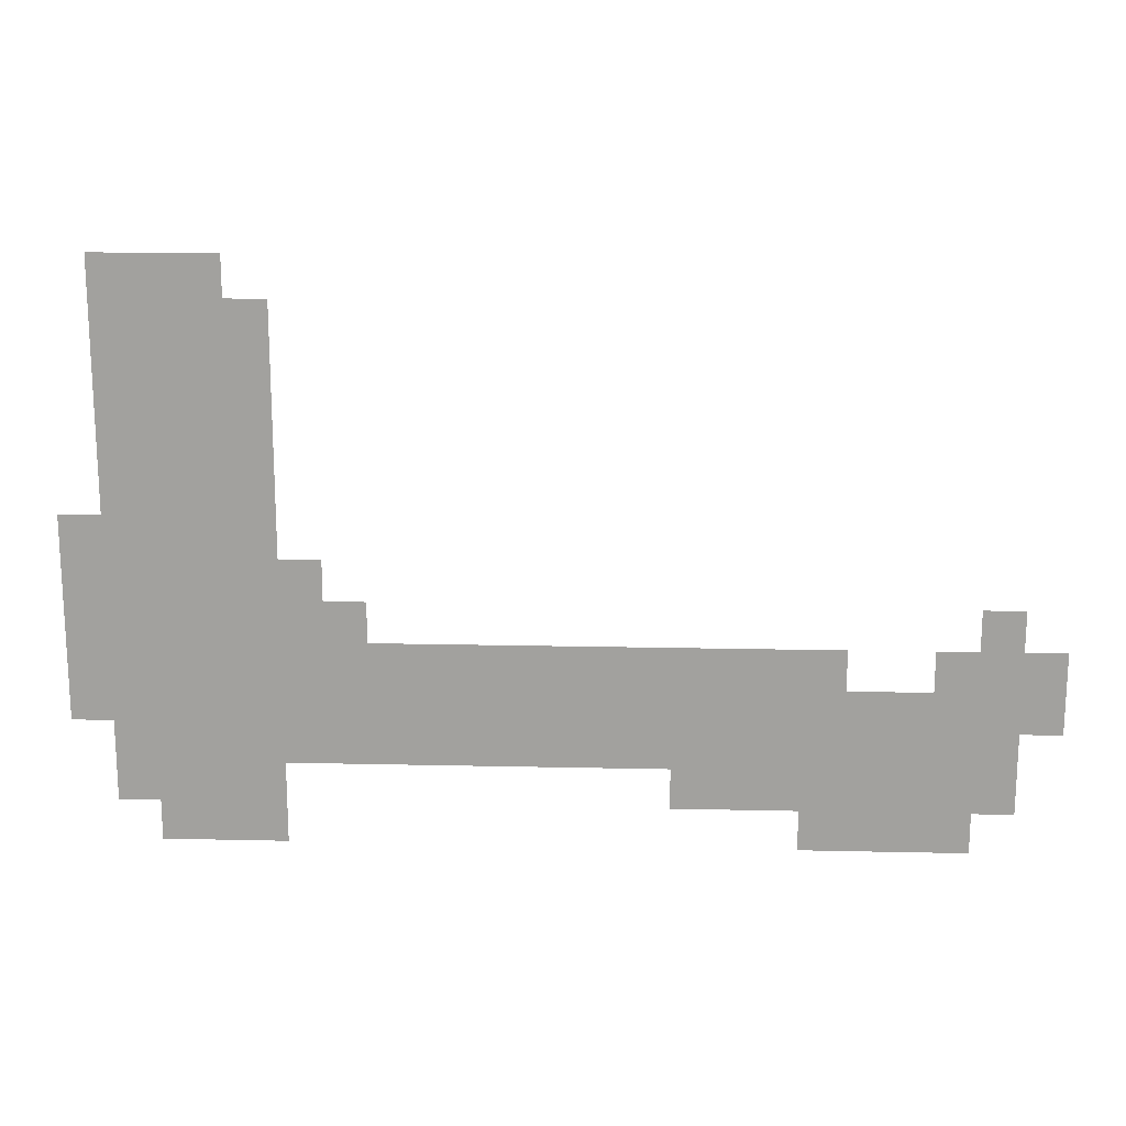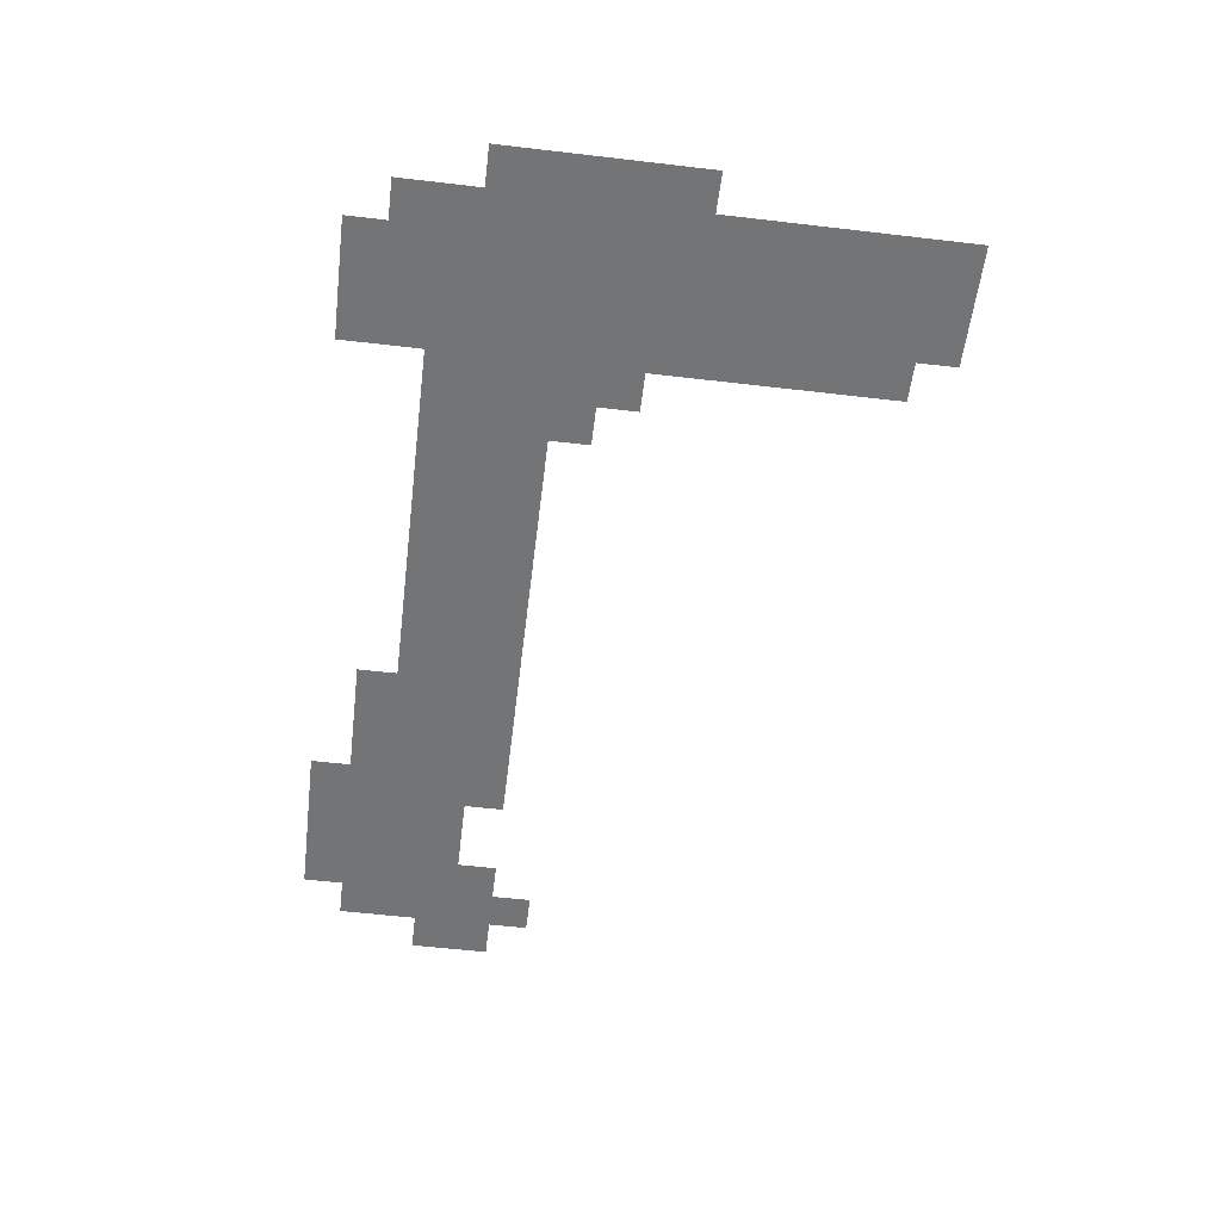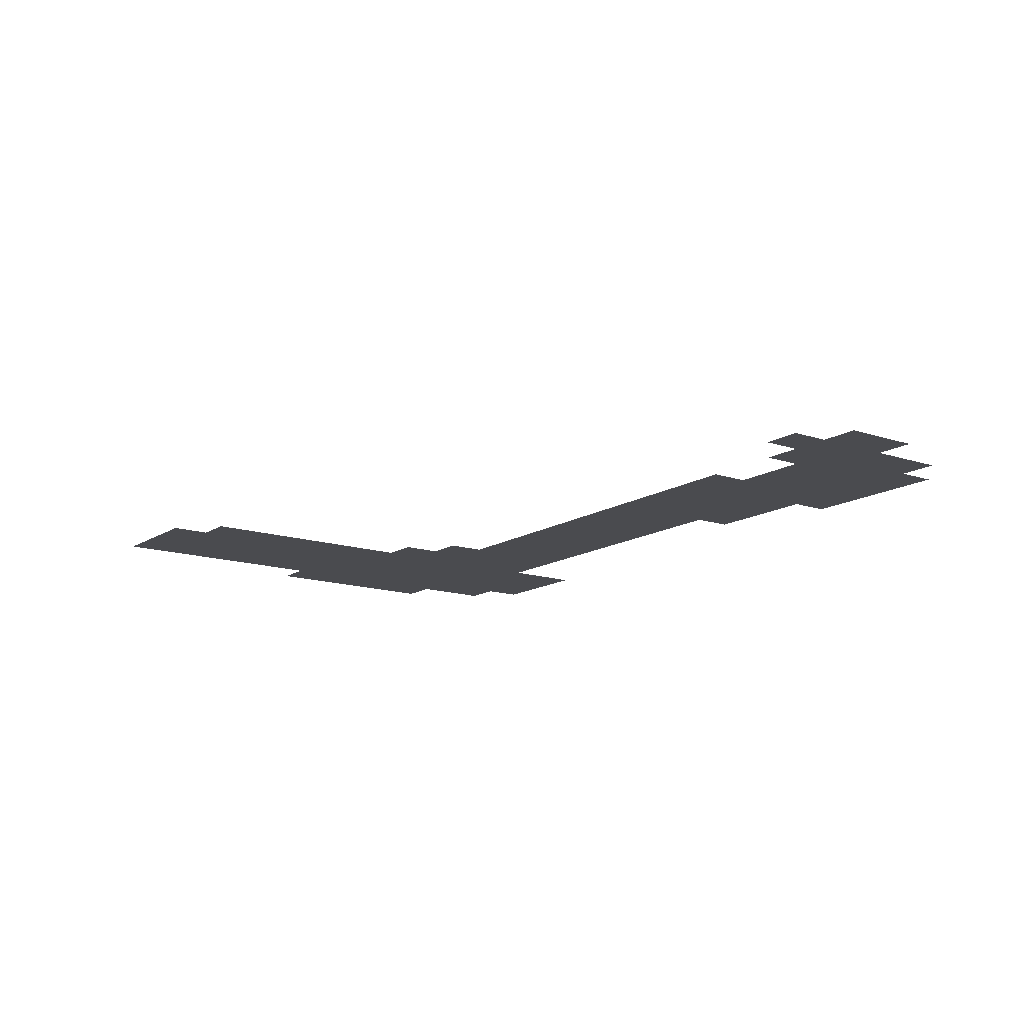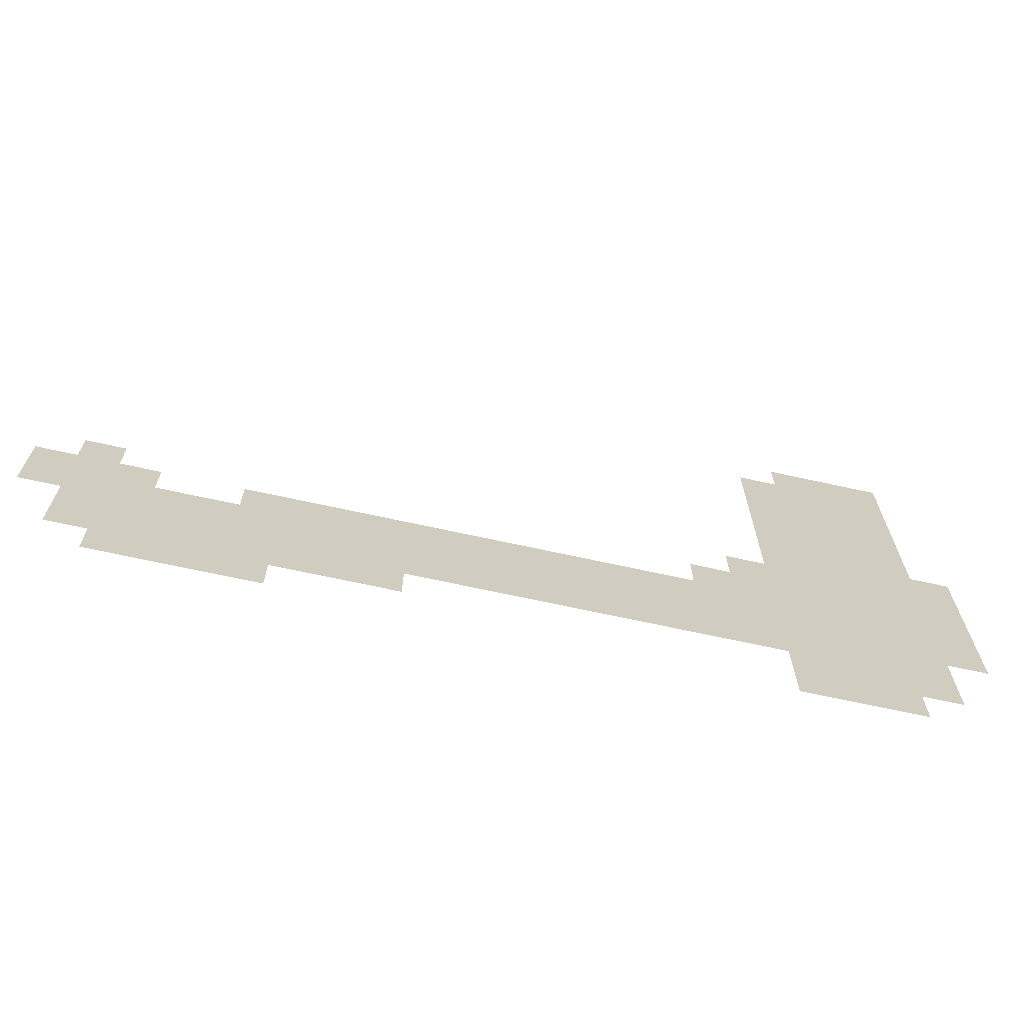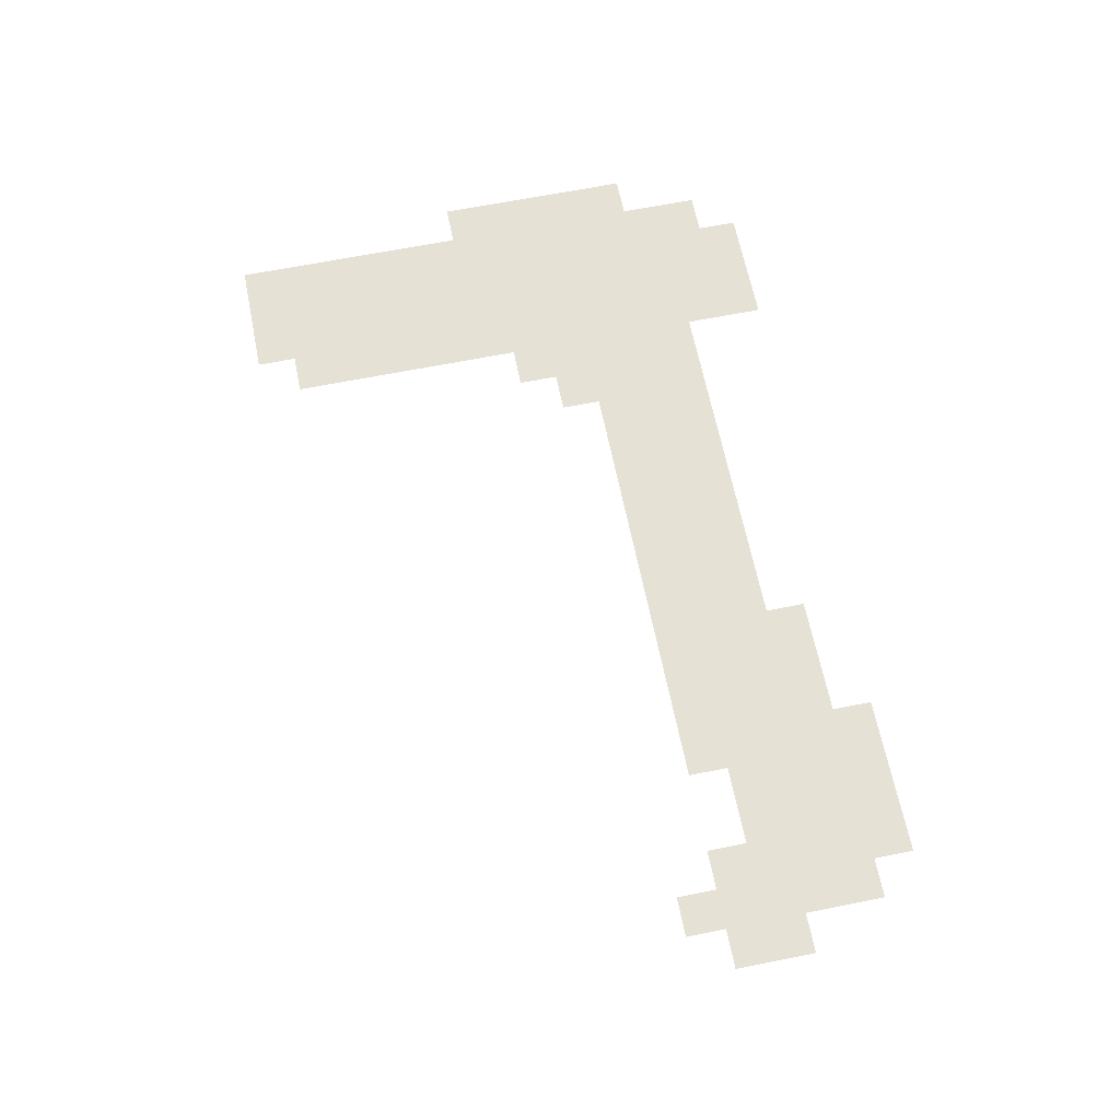
<metadata>
{"format":"obj","ext":"obj","renderer":"f3d","projection":"perspective","resolution":1024,"background":"white","views":[{"elev":17.7,"azim":-177.5,"up":"+Y"},{"elev":-56.1,"azim":83.0,"up":"+Z"},{"elev":-14.3,"azim":-126.1,"up":"+Z"},{"elev":-67.8,"azim":-12.5,"up":"+Y"},{"elev":65.0,"azim":-101.4,"up":"+Z"}]}
</metadata>
<code>
v -0.64 -0.32 0
v -0.96 -0.32 0
v -0.96 0 0
v -0.64 0 0
v -0.96 -0.32 0
v -1.28 -0.32 0
v -1.28 0 0
v -0.96 0 0
v -1.28 -0.32 0
v -1.6 -0.32 0
v -1.6 0 0
v -1.28 0 0
v -0.64 -0.64 0
v -0.96 -0.64 0
v -0.96 -0.32 0
v -0.64 -0.32 0
v -0.96 -0.64 0
v -1.28 -0.64 0
v -1.28 -0.32 0
v -0.96 -0.32 0
v -1.28 -0.64 0
v -1.6 -0.64 0
v -1.6 -0.32 0
v -1.28 -0.32 0
v -1.6 -0.64 0
v -1.92 -0.64 0
v -1.92 -0.32 0
v -1.6 -0.32 0
v -0.64 -0.96 0
v -0.96 -0.96 0
v -0.96 -0.64 0
v -0.64 -0.64 0
v -0.96 -0.96 0
v -1.28 -0.96 0
v -1.28 -0.64 0
v -0.96 -0.64 0
v -1.28 -0.96 0
v -1.6 -0.96 0
v -1.6 -0.64 0
v -1.28 -0.64 0
v -1.6 -0.96 0
v -1.92 -0.96 0
v -1.92 -0.64 0
v -1.6 -0.64 0
v -0.64 -1.28 0
v -0.96 -1.28 0
v -0.96 -0.96 0
v -0.64 -0.96 0
v -0.96 -1.28 0
v -1.28 -1.28 0
v -1.28 -0.96 0
v -0.96 -0.96 0
v -1.28 -1.28 0
v -1.6 -1.28 0
v -1.6 -0.96 0
v -1.28 -0.96 0
v -1.6 -1.28 0
v -1.92 -1.28 0
v -1.92 -0.96 0
v -1.6 -0.96 0
v -0.64 -1.6 0
v -0.96 -1.6 0
v -0.96 -1.28 0
v -0.64 -1.28 0
v -0.96 -1.6 0
v -1.28 -1.6 0
v -1.28 -1.28 0
v -0.96 -1.28 0
v -1.28 -1.6 0
v -1.6 -1.6 0
v -1.6 -1.28 0
v -1.28 -1.28 0
v -1.6 -1.6 0
v -1.92 -1.6 0
v -1.92 -1.28 0
v -1.6 -1.28 0
v -0.64 -1.92 0
v -0.96 -1.92 0
v -0.96 -1.6 0
v -0.64 -1.6 0
v -0.96 -1.92 0
v -1.28 -1.92 0
v -1.28 -1.6 0
v -0.96 -1.6 0
v -1.28 -1.92 0
v -1.6 -1.92 0
v -1.6 -1.6 0
v -1.28 -1.6 0
v -1.6 -1.92 0
v -1.92 -1.92 0
v -1.92 -1.6 0
v -1.6 -1.6 0
v -0.32 -2.24 0
v -0.64 -2.24 0
v -0.64 -1.92 0
v -0.32 -1.92 0
v -0.64 -2.24 0
v -0.96 -2.24 0
v -0.96 -1.92 0
v -0.64 -1.92 0
v -0.96 -2.24 0
v -1.28 -2.24 0
v -1.28 -1.92 0
v -0.96 -1.92 0
v -1.28 -2.24 0
v -1.6 -2.24 0
v -1.6 -1.92 0
v -1.28 -1.92 0
v -1.6 -2.24 0
v -1.92 -2.24 0
v -1.92 -1.92 0
v -1.6 -1.92 0
v -0.32 -2.56 0
v -0.64 -2.56 0
v -0.64 -2.24 0
v -0.32 -2.24 0
v -0.64 -2.56 0
v -0.96 -2.56 0
v -0.96 -2.24 0
v -0.64 -2.24 0
v -0.96 -2.56 0
v -1.28 -2.56 0
v -1.28 -2.24 0
v -0.96 -2.24 0
v -1.28 -2.56 0
v -1.6 -2.56 0
v -1.6 -2.24 0
v -1.28 -2.24 0
v -1.6 -2.56 0
v -1.92 -2.56 0
v -1.92 -2.24 0
v -1.6 -2.24 0
v -1.92 -2.56 0
v -2.24 -2.56 0
v -2.24 -2.24 0
v -1.92 -2.24 0
v -0.32 -2.88 0
v -0.64 -2.88 0
v -0.64 -2.56 0
v -0.32 -2.56 0
v -0.64 -2.88 0
v -0.96 -2.88 0
v -0.96 -2.56 0
v -0.64 -2.56 0
v -0.96 -2.88 0
v -1.28 -2.88 0
v -1.28 -2.56 0
v -0.96 -2.56 0
v -1.28 -2.88 0
v -1.6 -2.88 0
v -1.6 -2.56 0
v -1.28 -2.56 0
v -1.6 -2.88 0
v -1.92 -2.88 0
v -1.92 -2.56 0
v -1.6 -2.56 0
v -1.92 -2.88 0
v -2.24 -2.88 0
v -2.24 -2.56 0
v -1.92 -2.56 0
v -2.24 -2.88 0
v -2.56 -2.88 0
v -2.56 -2.56 0
v -2.24 -2.56 0
v -7.04 -2.88 0
v -7.36 -2.88 0
v -7.36 -2.56 0
v -7.04 -2.56 0
v -0.32 -3.2 0
v -0.64 -3.2 0
v -0.64 -2.88 0
v -0.32 -2.88 0
v -0.64 -3.2 0
v -0.96 -3.2 0
v -0.96 -2.88 0
v -0.64 -2.88 0
v -0.96 -3.2 0
v -1.28 -3.2 0
v -1.28 -2.88 0
v -0.96 -2.88 0
v -1.28 -3.2 0
v -1.6 -3.2 0
v -1.6 -2.88 0
v -1.28 -2.88 0
v -1.6 -3.2 0
v -1.92 -3.2 0
v -1.92 -2.88 0
v -1.6 -2.88 0
v -1.92 -3.2 0
v -2.24 -3.2 0
v -2.24 -2.88 0
v -1.92 -2.88 0
v -2.24 -3.2 0
v -2.56 -3.2 0
v -2.56 -2.88 0
v -2.24 -2.88 0
v -2.56 -3.2 0
v -2.88 -3.2 0
v -2.88 -2.88 0
v -2.56 -2.88 0
v -2.88 -3.2 0
v -3.2 -3.2 0
v -3.2 -2.88 0
v -2.88 -2.88 0
v -3.2 -3.2 0
v -3.52 -3.2 0
v -3.52 -2.88 0
v -3.2 -2.88 0
v -3.52 -3.2 0
v -3.84 -3.2 0
v -3.84 -2.88 0
v -3.52 -2.88 0
v -3.84 -3.2 0
v -4.16 -3.2 0
v -4.16 -2.88 0
v -3.84 -2.88 0
v -4.16 -3.2 0
v -4.48 -3.2 0
v -4.48 -2.88 0
v -4.16 -2.88 0
v -4.48 -3.2 0
v -4.8 -3.2 0
v -4.8 -2.88 0
v -4.48 -2.88 0
v -4.8 -3.2 0
v -5.12 -3.2 0
v -5.12 -2.88 0
v -4.8 -2.88 0
v -5.12 -3.2 0
v -5.44 -3.2 0
v -5.44 -2.88 0
v -5.12 -2.88 0
v -5.44 -3.2 0
v -5.76 -3.2 0
v -5.76 -2.88 0
v -5.44 -2.88 0
v -5.76 -3.2 0
v -6.08 -3.2 0
v -6.08 -2.88 0
v -5.76 -2.88 0
v -6.72 -3.2 0
v -7.04 -3.2 0
v -7.04 -2.88 0
v -6.72 -2.88 0
v -7.04 -3.2 0
v -7.36 -3.2 0
v -7.36 -2.88 0
v -7.04 -2.88 0
v -7.36 -3.2 0
v -7.68 -3.2 0
v -7.68 -2.88 0
v -7.36 -2.88 0
v -0.32 -3.52 0
v -0.64 -3.52 0
v -0.64 -3.2 0
v -0.32 -3.2 0
v -0.64 -3.52 0
v -0.96 -3.52 0
v -0.96 -3.2 0
v -0.64 -3.2 0
v -0.96 -3.52 0
v -1.28 -3.52 0
v -1.28 -3.2 0
v -0.96 -3.2 0
v -1.28 -3.52 0
v -1.6 -3.52 0
v -1.6 -3.2 0
v -1.28 -3.2 0
v -1.6 -3.52 0
v -1.92 -3.52 0
v -1.92 -3.2 0
v -1.6 -3.2 0
v -1.92 -3.52 0
v -2.24 -3.52 0
v -2.24 -3.2 0
v -1.92 -3.2 0
v -2.24 -3.52 0
v -2.56 -3.52 0
v -2.56 -3.2 0
v -2.24 -3.2 0
v -2.56 -3.52 0
v -2.88 -3.52 0
v -2.88 -3.2 0
v -2.56 -3.2 0
v -2.88 -3.52 0
v -3.2 -3.52 0
v -3.2 -3.2 0
v -2.88 -3.2 0
v -3.2 -3.52 0
v -3.52 -3.52 0
v -3.52 -3.2 0
v -3.2 -3.2 0
v -3.52 -3.52 0
v -3.84 -3.52 0
v -3.84 -3.2 0
v -3.52 -3.2 0
v -3.84 -3.52 0
v -4.16 -3.52 0
v -4.16 -3.2 0
v -3.84 -3.2 0
v -4.16 -3.52 0
v -4.48 -3.52 0
v -4.48 -3.2 0
v -4.16 -3.2 0
v -4.48 -3.52 0
v -4.8 -3.52 0
v -4.8 -3.2 0
v -4.48 -3.2 0
v -4.8 -3.52 0
v -5.12 -3.52 0
v -5.12 -3.2 0
v -4.8 -3.2 0
v -5.12 -3.52 0
v -5.44 -3.52 0
v -5.44 -3.2 0
v -5.12 -3.2 0
v -5.44 -3.52 0
v -5.76 -3.52 0
v -5.76 -3.2 0
v -5.44 -3.2 0
v -5.76 -3.52 0
v -6.08 -3.52 0
v -6.08 -3.2 0
v -5.76 -3.2 0
v -6.08 -3.52 0
v -6.4 -3.52 0
v -6.4 -3.2 0
v -6.08 -3.2 0
v -6.4 -3.52 0
v -6.72 -3.52 0
v -6.72 -3.2 0
v -6.4 -3.2 0
v -6.72 -3.52 0
v -7.04 -3.52 0
v -7.04 -3.2 0
v -6.72 -3.2 0
v -7.04 -3.52 0
v -7.36 -3.52 0
v -7.36 -3.2 0
v -7.04 -3.2 0
v -7.36 -3.52 0
v -7.68 -3.52 0
v -7.68 -3.2 0
v -7.36 -3.2 0
v -0.64 -3.84 0
v -0.96 -3.84 0
v -0.96 -3.52 0
v -0.64 -3.52 0
v -0.96 -3.84 0
v -1.28 -3.84 0
v -1.28 -3.52 0
v -0.96 -3.52 0
v -1.28 -3.84 0
v -1.6 -3.84 0
v -1.6 -3.52 0
v -1.28 -3.52 0
v -1.6 -3.84 0
v -1.92 -3.84 0
v -1.92 -3.52 0
v -1.6 -3.52 0
v -1.92 -3.84 0
v -2.24 -3.84 0
v -2.24 -3.52 0
v -1.92 -3.52 0
v -2.24 -3.84 0
v -2.56 -3.84 0
v -2.56 -3.52 0
v -2.24 -3.52 0
v -2.56 -3.84 0
v -2.88 -3.84 0
v -2.88 -3.52 0
v -2.56 -3.52 0
v -2.88 -3.84 0
v -3.2 -3.84 0
v -3.2 -3.52 0
v -2.88 -3.52 0
v -3.2 -3.84 0
v -3.52 -3.84 0
v -3.52 -3.52 0
v -3.2 -3.52 0
v -3.52 -3.84 0
v -3.84 -3.84 0
v -3.84 -3.52 0
v -3.52 -3.52 0
v -3.84 -3.84 0
v -4.16 -3.84 0
v -4.16 -3.52 0
v -3.84 -3.52 0
v -4.16 -3.84 0
v -4.48 -3.84 0
v -4.48 -3.52 0
v -4.16 -3.52 0
v -4.48 -3.84 0
v -4.8 -3.84 0
v -4.8 -3.52 0
v -4.48 -3.52 0
v -4.8 -3.84 0
v -5.12 -3.84 0
v -5.12 -3.52 0
v -4.8 -3.52 0
v -5.12 -3.84 0
v -5.44 -3.84 0
v -5.44 -3.52 0
v -5.12 -3.52 0
v -5.44 -3.84 0
v -5.76 -3.84 0
v -5.76 -3.52 0
v -5.44 -3.52 0
v -5.76 -3.84 0
v -6.08 -3.84 0
v -6.08 -3.52 0
v -5.76 -3.52 0
v -6.08 -3.84 0
v -6.4 -3.84 0
v -6.4 -3.52 0
v -6.08 -3.52 0
v -6.4 -3.84 0
v -6.72 -3.84 0
v -6.72 -3.52 0
v -6.4 -3.52 0
v -6.72 -3.84 0
v -7.04 -3.84 0
v -7.04 -3.52 0
v -6.72 -3.52 0
v -7.04 -3.84 0
v -7.36 -3.84 0
v -7.36 -3.52 0
v -7.04 -3.52 0
v -0.64 -4.16 0
v -0.96 -4.16 0
v -0.96 -3.84 0
v -0.64 -3.84 0
v -0.96 -4.16 0
v -1.28 -4.16 0
v -1.28 -3.84 0
v -0.96 -3.84 0
v -1.28 -4.16 0
v -1.6 -4.16 0
v -1.6 -3.84 0
v -1.28 -3.84 0
v -1.6 -4.16 0
v -1.92 -4.16 0
v -1.92 -3.84 0
v -1.6 -3.84 0
v -4.8 -4.16 0
v -5.12 -4.16 0
v -5.12 -3.84 0
v -4.8 -3.84 0
v -5.12 -4.16 0
v -5.44 -4.16 0
v -5.44 -3.84 0
v -5.12 -3.84 0
v -5.44 -4.16 0
v -5.76 -4.16 0
v -5.76 -3.84 0
v -5.44 -3.84 0
v -5.76 -4.16 0
v -6.08 -4.16 0
v -6.08 -3.84 0
v -5.76 -3.84 0
v -6.08 -4.16 0
v -6.4 -4.16 0
v -6.4 -3.84 0
v -6.08 -3.84 0
v -6.4 -4.16 0
v -6.72 -4.16 0
v -6.72 -3.84 0
v -6.4 -3.84 0
v -6.72 -4.16 0
v -7.04 -4.16 0
v -7.04 -3.84 0
v -6.72 -3.84 0
v -7.04 -4.16 0
v -7.36 -4.16 0
v -7.36 -3.84 0
v -7.04 -3.84 0
v -0.96 -4.48 0
v -1.28 -4.48 0
v -1.28 -4.16 0
v -0.96 -4.16 0
v -1.28 -4.48 0
v -1.6 -4.48 0
v -1.6 -4.16 0
v -1.28 -4.16 0
v -1.6 -4.48 0
v -1.92 -4.48 0
v -1.92 -4.16 0
v -1.6 -4.16 0
v -5.76 -4.48 0
v -6.08 -4.48 0
v -6.08 -4.16 0
v -5.76 -4.16 0
v -6.08 -4.48 0
v -6.4 -4.48 0
v -6.4 -4.16 0
v -6.08 -4.16 0
v -6.4 -4.48 0
v -6.72 -4.48 0
v -6.72 -4.16 0
v -6.4 -4.16 0
v -6.72 -4.48 0
v -7.04 -4.48 0
v -7.04 -4.16 0
v -6.72 -4.16 0
g forest-4_mesh_0006
f 1 2 3 4
f 5 6 7 8
f 9 10 11 12
f 13 14 15 16
f 17 18 19 20
f 21 22 23 24
f 25 26 27 28
f 29 30 31 32
f 33 34 35 36
f 37 38 39 40
f 41 42 43 44
f 45 46 47 48
f 49 50 51 52
f 53 54 55 56
f 57 58 59 60
f 61 62 63 64
f 65 66 67 68
f 69 70 71 72
f 73 74 75 76
f 77 78 79 80
f 81 82 83 84
f 85 86 87 88
f 89 90 91 92
f 93 94 95 96
f 97 98 99 100
f 101 102 103 104
f 105 106 107 108
f 109 110 111 112
f 113 114 115 116
f 117 118 119 120
f 121 122 123 124
f 125 126 127 128
f 129 130 131 132
f 133 134 135 136
f 137 138 139 140
f 141 142 143 144
f 145 146 147 148
f 149 150 151 152
f 153 154 155 156
f 157 158 159 160
f 161 162 163 164
f 165 166 167 168
f 169 170 171 172
f 173 174 175 176
f 177 178 179 180
f 181 182 183 184
f 185 186 187 188
f 189 190 191 192
f 193 194 195 196
f 197 198 199 200
f 201 202 203 204
f 205 206 207 208
f 209 210 211 212
f 213 214 215 216
f 217 218 219 220
f 221 222 223 224
f 225 226 227 228
f 229 230 231 232
f 233 234 235 236
f 237 238 239 240
f 241 242 243 244
f 245 246 247 248
f 249 250 251 252
f 253 254 255 256
f 257 258 259 260
f 261 262 263 264
f 265 266 267 268
f 269 270 271 272
f 273 274 275 276
f 277 278 279 280
f 281 282 283 284
f 285 286 287 288
f 289 290 291 292
f 293 294 295 296
f 297 298 299 300
f 301 302 303 304
f 305 306 307 308
f 309 310 311 312
f 313 314 315 316
f 317 318 319 320
f 321 322 323 324
f 325 326 327 328
f 329 330 331 332
f 333 334 335 336
f 337 338 339 340
f 341 342 343 344
f 345 346 347 348
f 349 350 351 352
f 353 354 355 356
f 357 358 359 360
f 361 362 363 364
f 365 366 367 368
f 369 370 371 372
f 373 374 375 376
f 377 378 379 380
f 381 382 383 384
f 385 386 387 388
f 389 390 391 392
f 393 394 395 396
f 397 398 399 400
f 401 402 403 404
f 405 406 407 408
f 409 410 411 412
f 413 414 415 416
f 417 418 419 420
f 421 422 423 424
f 425 426 427 428
f 429 430 431 432
f 433 434 435 436
f 437 438 439 440
f 441 442 443 444
f 445 446 447 448
f 449 450 451 452
f 453 454 455 456
f 457 458 459 460
f 461 462 463 464
f 465 466 467 468
f 469 470 471 472
f 473 474 475 476
f 477 478 479 480
f 481 482 483 484
f 485 486 487 488
f 489 490 491 492
f 493 494 495 496
f 497 498 499 500
f 501 502 503 504

</code>
